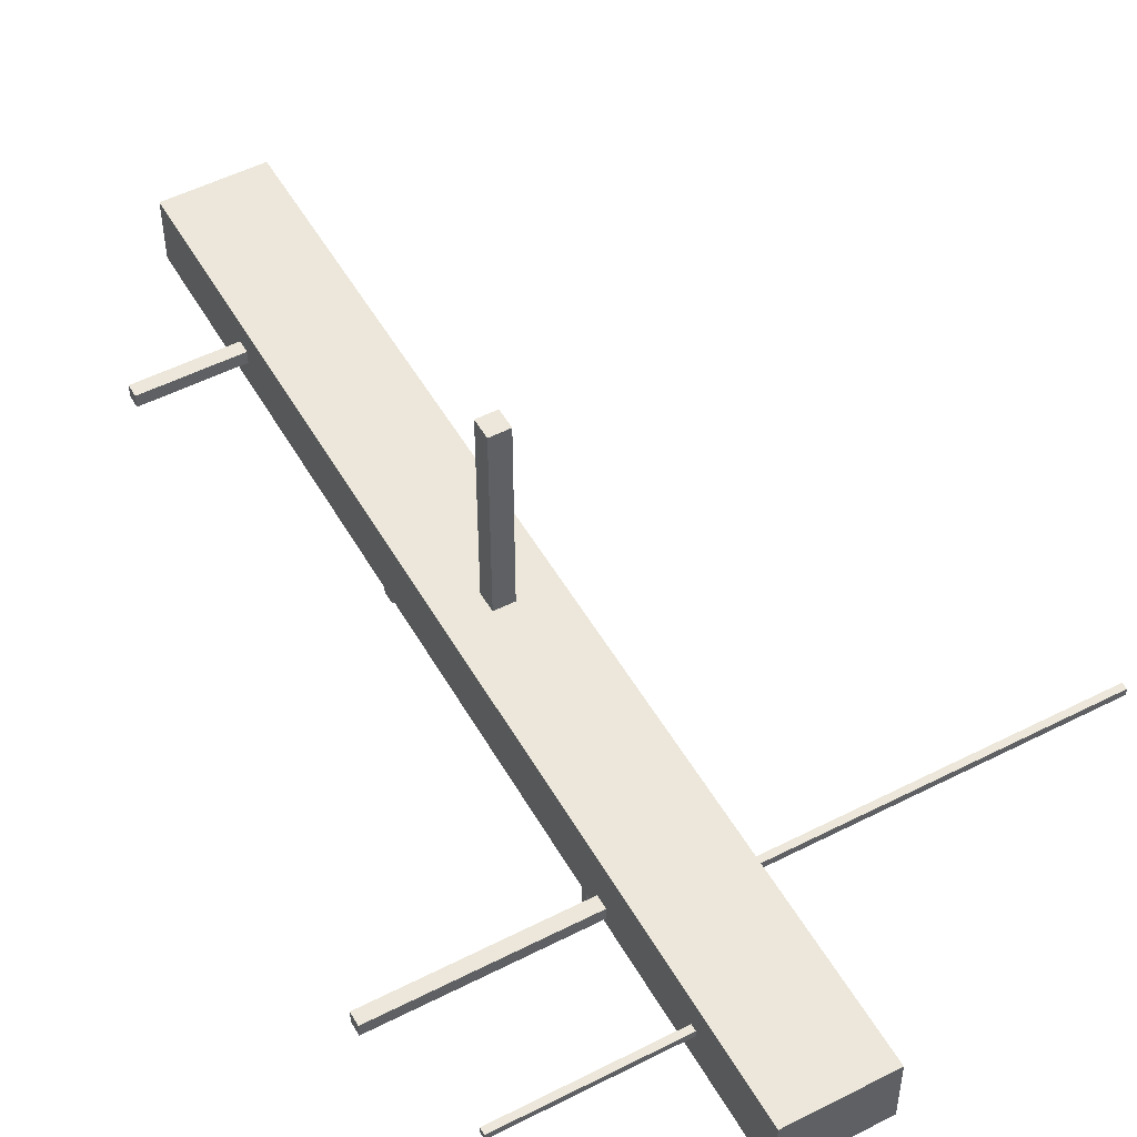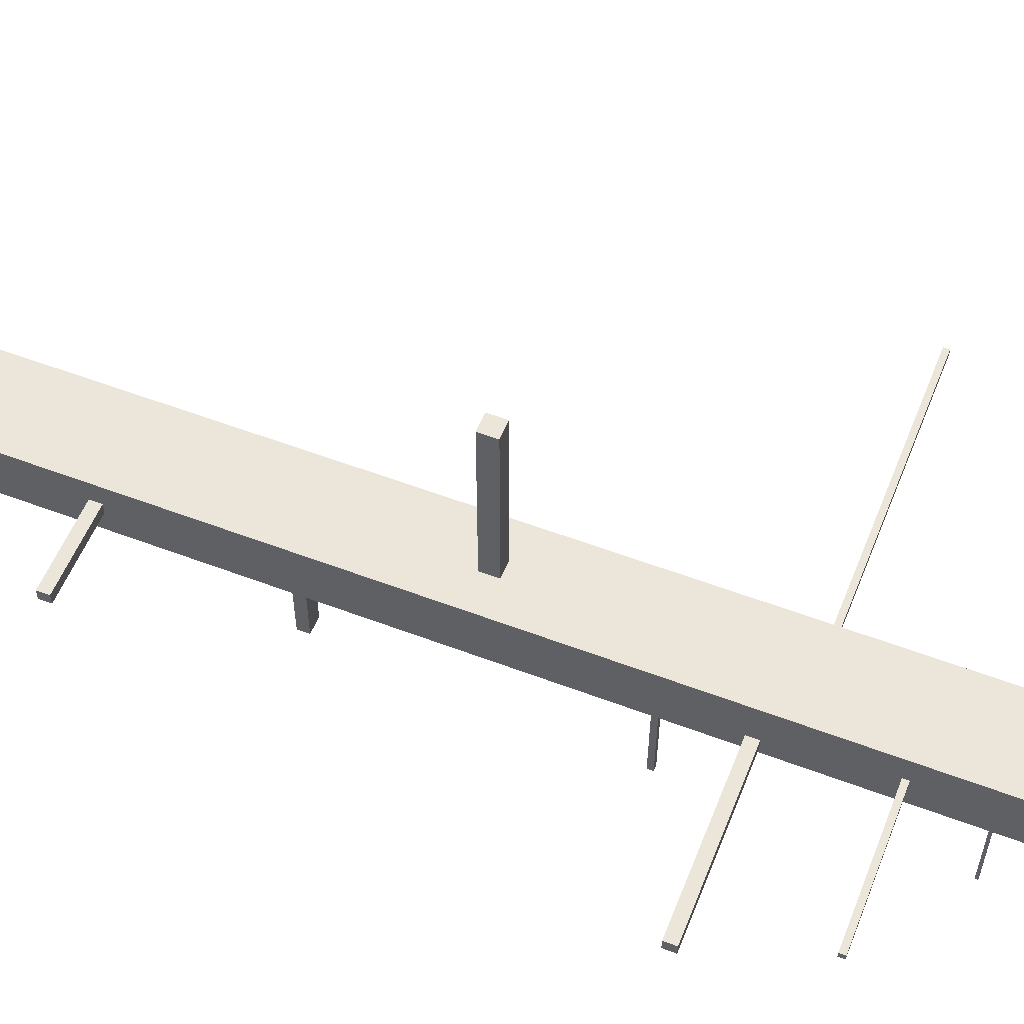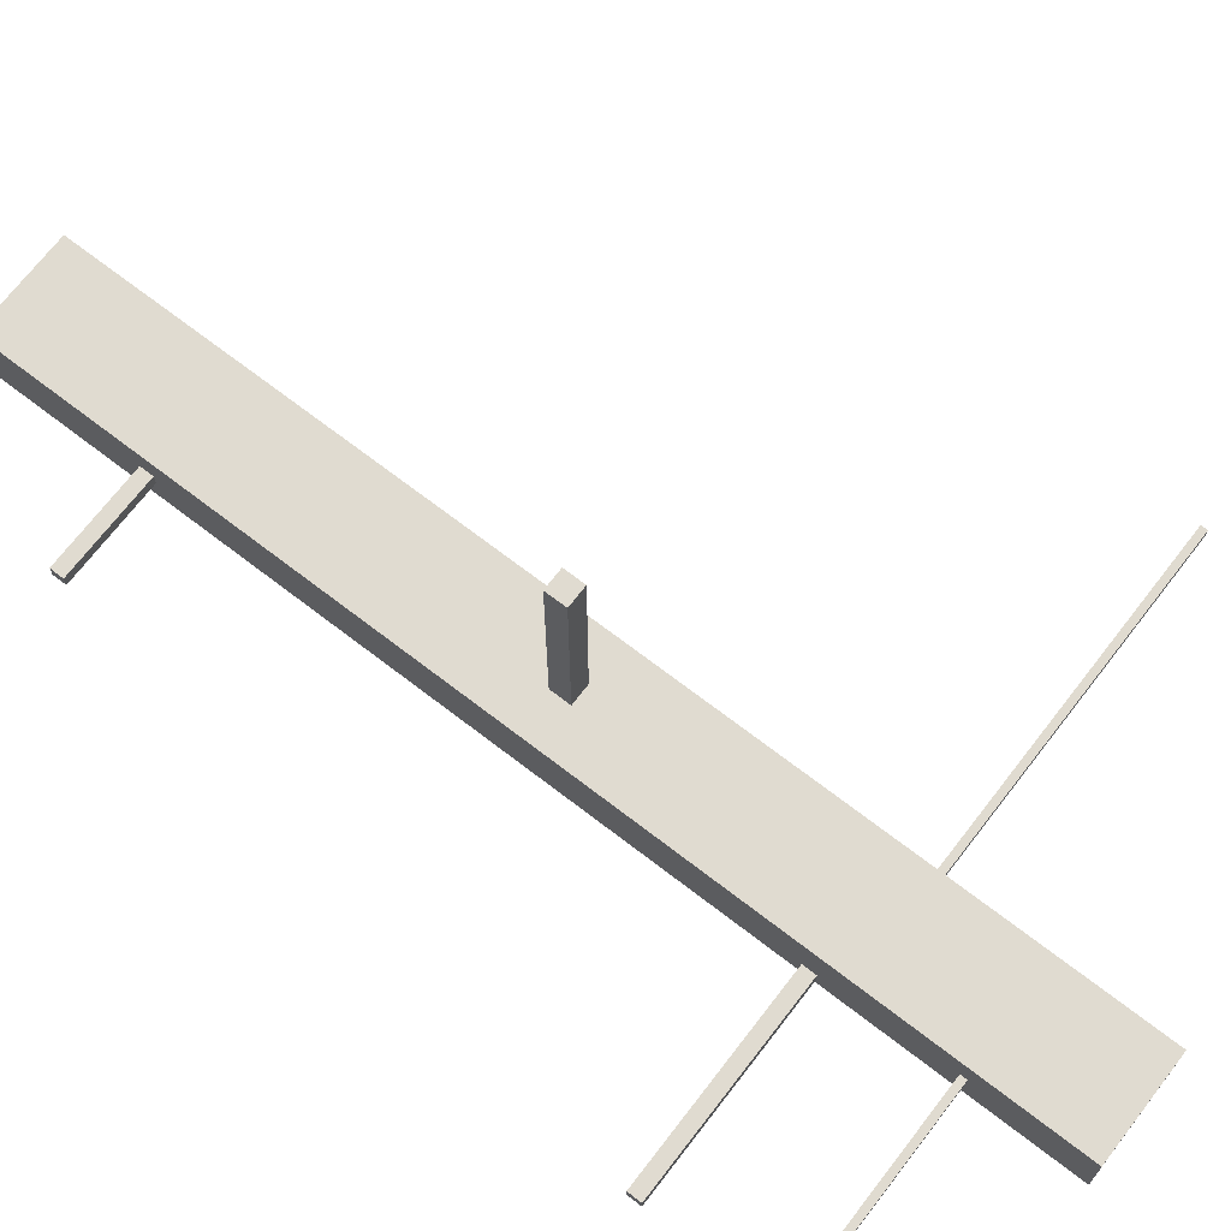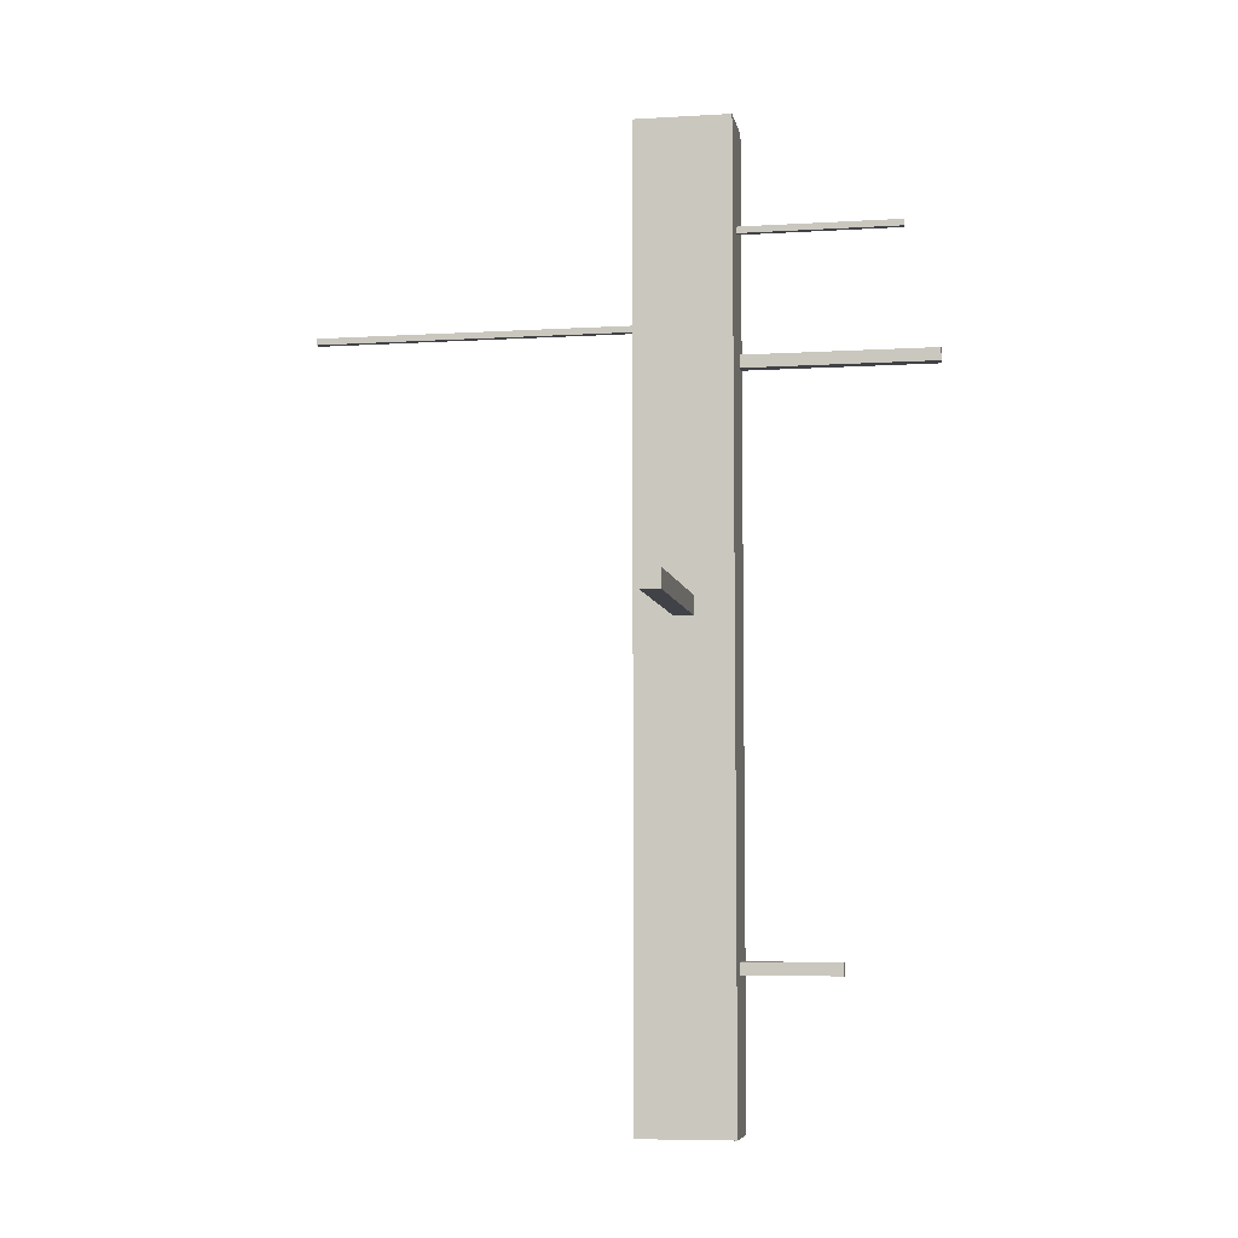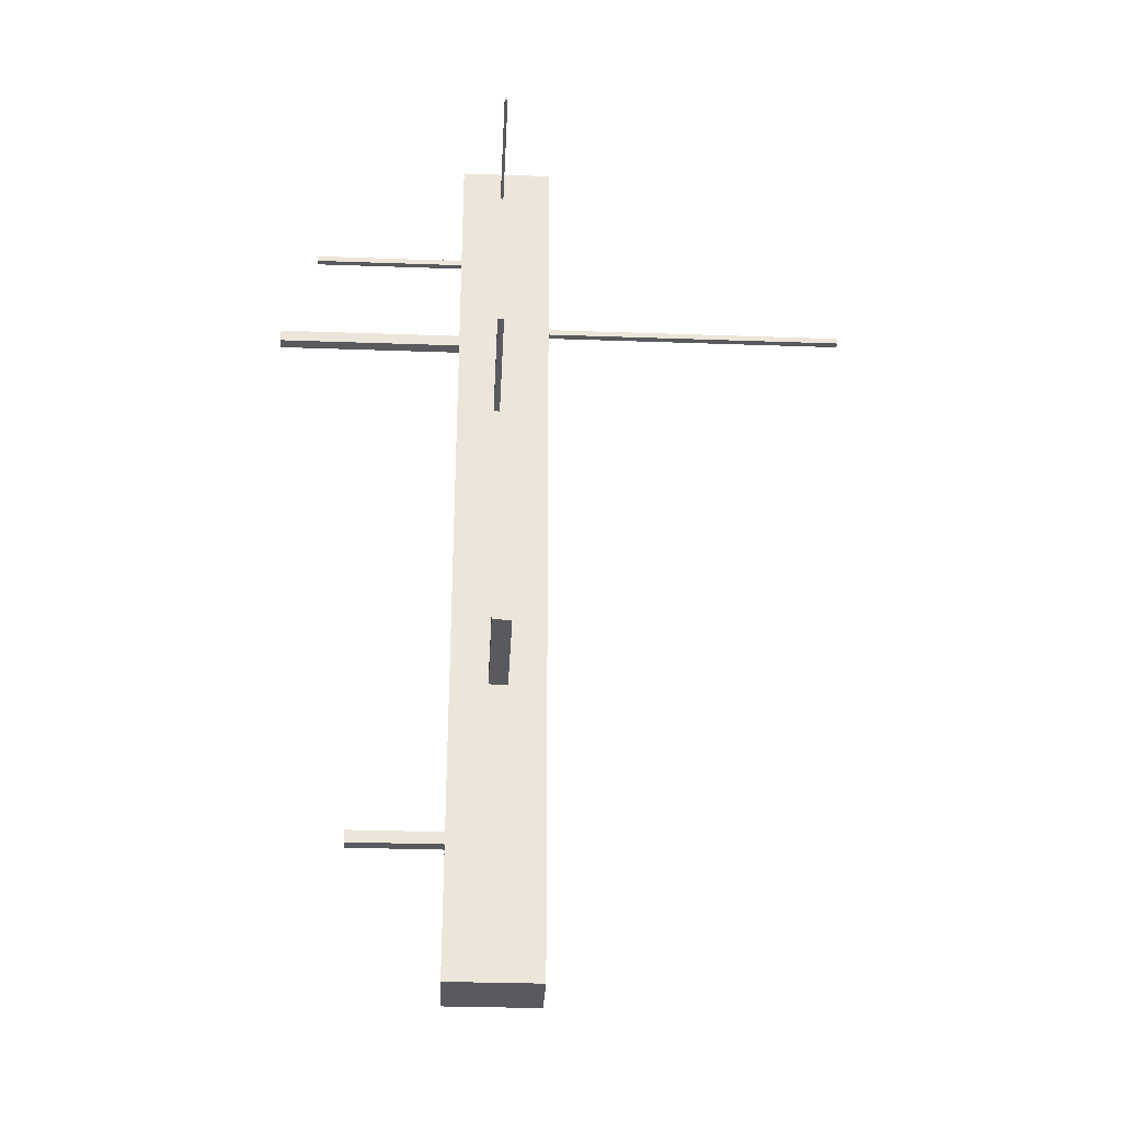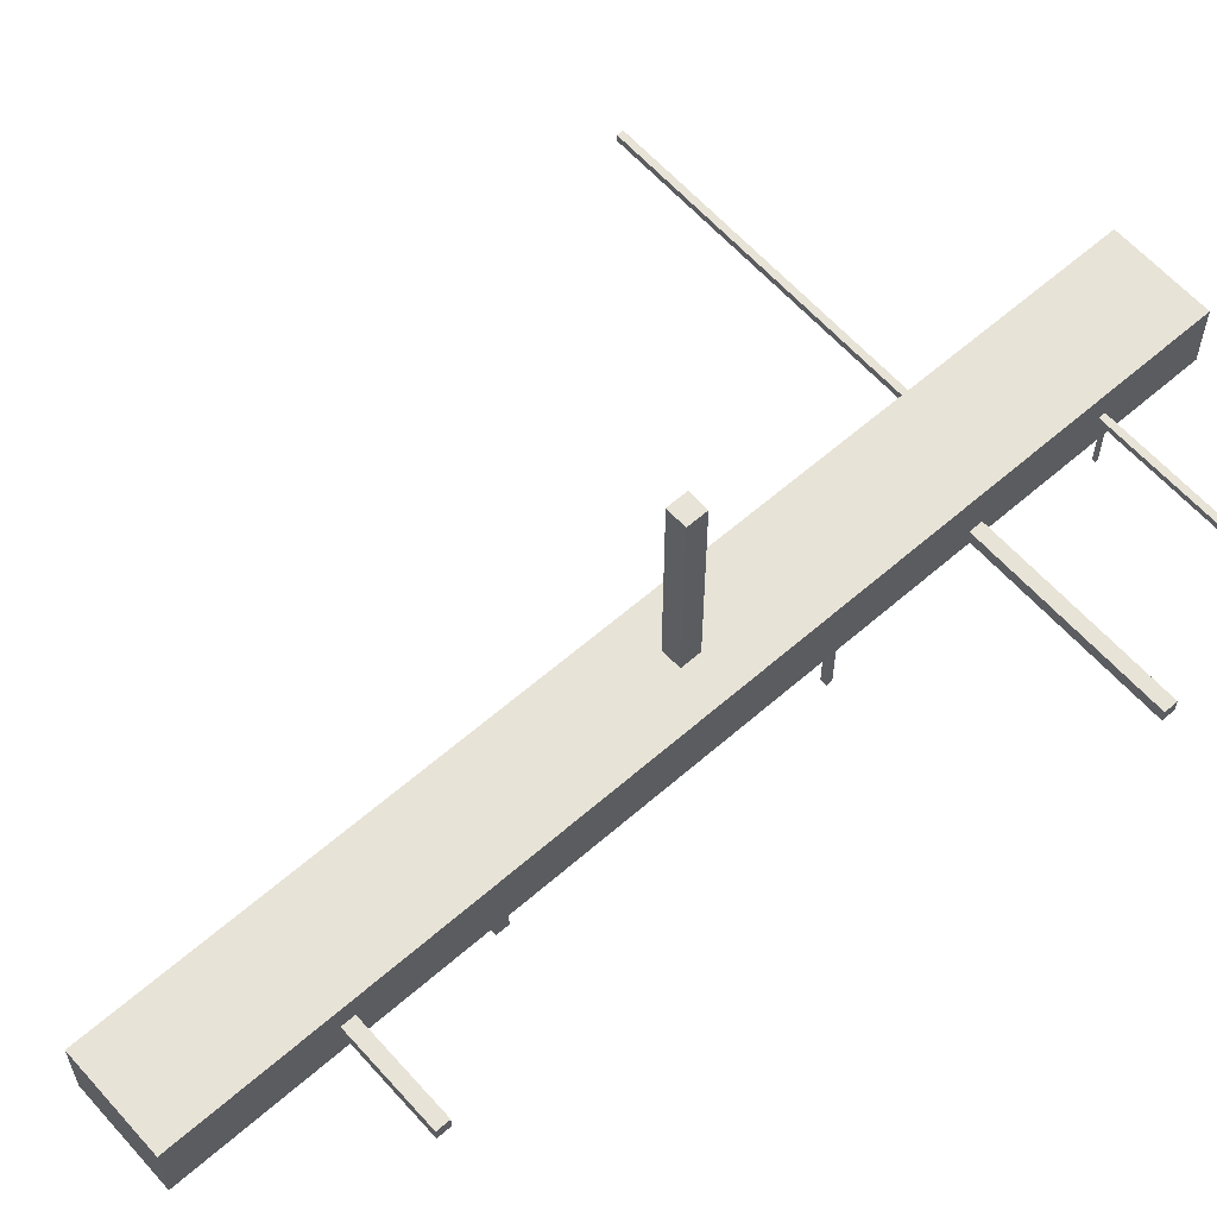
<metadata>
{"format":"obj","ext":"obj","renderer":"f3d","projection":"perspective","resolution":1024,"background":"white","views":[{"elev":51.5,"azim":151.0,"up":"+Z"},{"elev":55.9,"azim":111.7,"up":"+Z"},{"elev":70.2,"azim":127.6,"up":"+Z"},{"elev":-6.8,"azim":10.0,"up":"+Y"},{"elev":-31.3,"azim":177.1,"up":"+Y"},{"elev":61.5,"azim":48.4,"up":"+Z"}]}
</metadata>
<code>
v -3.658 1.219 0.381
v -3.658 1.27 0.381
v -3.658 1.27 -0.127
v -3.658 1.219 -0.127
v -3.581 1.219 0.381
v -3.658 1.219 0.381
v -3.658 1.219 -0.127
v -3.581 1.219 -0.127
v -3.581 1.27 0.381
v -3.581 1.219 0.381
v -3.581 1.219 -0.127
v -3.581 1.27 -0.127
v -3.658 1.27 0.381
v -3.581 1.27 0.381
v -3.581 1.27 -0.127
v -3.658 1.27 -0.127
v -3.658 1.27 -0.127
v -3.581 1.27 -0.127
v -3.581 1.219 -0.127
v -3.658 1.219 -0.127
v -3.429 0.5842 0.4826
v -3.429 0.635 0.4826
v -3.048 0.635 0.4826
v -3.048 0.5842 0.4826
v -3.429 0.5842 0.5334
v -3.429 0.5842 0.4826
v -3.048 0.5842 0.4826
v -3.048 0.5842 0.5334
v -3.429 0.635 0.5334
v -3.429 0.5842 0.5334
v -3.048 0.5842 0.5334
v -3.048 0.635 0.5334
v -3.429 0.635 0.4826
v -3.429 0.635 0.5334
v -3.048 0.635 0.5334
v -3.048 0.635 0.4826
v -3.048 0.635 0.4826
v -3.048 0.635 0.5334
v -3.048 0.5842 0.5334
v -3.048 0.5842 0.4826
v -3.581 1.905 0.635
v -3.581 1.981 0.635
v -3.581 1.981 1.397
v -3.581 1.905 1.397
v -3.658 1.905 0.635
v -3.581 1.905 0.635
v -3.581 1.905 1.397
v -3.658 1.905 1.397
v -3.658 1.981 0.635
v -3.658 1.905 0.635
v -3.658 1.905 1.397
v -3.658 1.981 1.397
v -3.581 1.981 0.635
v -3.658 1.981 0.635
v -3.658 1.981 1.397
v -3.581 1.981 1.397
v -3.581 1.981 1.397
v -3.658 1.981 1.397
v -3.658 1.905 1.397
v -3.581 1.905 1.397
v -3.607 3.67 0.381
v -3.607 3.683 0.381
v -3.607 3.683 -0.254
v -3.607 3.67 -0.254
v -3.594 3.67 0.381
v -3.607 3.67 0.381
v -3.607 3.67 -0.254
v -3.594 3.67 -0.254
v -3.594 3.683 0.381
v -3.594 3.67 0.381
v -3.594 3.67 -0.254
v -3.594 3.683 -0.254
v -3.607 3.683 0.381
v -3.594 3.683 0.381
v -3.594 3.683 -0.254
v -3.607 3.683 -0.254
v -3.607 3.683 -0.254
v -3.594 3.683 -0.254
v -3.594 3.67 -0.254
v -3.607 3.67 -0.254
v -3.429 2.87 0.4064
v -3.429 2.921 0.4064
v -2.667 2.921 0.4064
v -2.667 2.87 0.4064
v -3.429 2.87 0.4572
v -3.429 2.87 0.4064
v -2.667 2.87 0.4064
v -2.667 2.87 0.4572
v -3.429 2.921 0.4572
v -3.429 2.87 0.4572
v -2.667 2.87 0.4572
v -2.667 2.921 0.4572
v -3.429 2.921 0.4064
v -3.429 2.921 0.4572
v -2.667 2.921 0.4572
v -2.667 2.921 0.4064
v -2.667 2.921 0.4064
v -2.667 2.921 0.4572
v -2.667 2.87 0.4572
v -2.667 2.87 0.4064
v -3.607 2.515 0.381
v -3.607 2.54 0.381
v -3.607 2.54 -0.254
v -3.607 2.515 -0.254
v -3.581 2.515 0.381
v -3.607 2.515 0.381
v -3.607 2.515 -0.254
v -3.581 2.515 -0.254
v -3.581 2.54 0.381
v -3.581 2.515 0.381
v -3.581 2.515 -0.254
v -3.581 2.54 -0.254
v -3.607 2.54 0.381
v -3.581 2.54 0.381
v -3.581 2.54 -0.254
v -3.607 2.54 -0.254
v -3.607 2.54 -0.254
v -3.581 2.54 -0.254
v -3.581 2.515 -0.254
v -3.607 2.515 -0.254
v -3.81 3.01 0.5237
v -3.81 3.035 0.5237
v -5.08 3.035 0.5237
v -5.08 3.01 0.5237
v -3.81 3.01 0.4953
v -3.81 3.01 0.5237
v -5.08 3.01 0.5237
v -5.08 3.01 0.4953
v -3.81 3.035 0.4953
v -3.81 3.01 0.4953
v -5.08 3.01 0.4953
v -5.08 3.035 0.4953
v -3.81 3.035 0.5237
v -3.81 3.035 0.4953
v -5.08 3.035 0.4953
v -5.08 3.035 0.5237
v -5.08 3.035 0.5237
v -5.08 3.035 0.4953
v -5.08 3.01 0.4953
v -5.08 3.01 0.5237
v -3.429 3.378 0.4953
v -3.429 3.404 0.4953
v -2.794 3.404 0.4953
v -2.794 3.378 0.4953
v -3.429 3.378 0.5207
v -3.429 3.378 0.4953
v -2.794 3.378 0.4953
v -2.794 3.378 0.5207
v -3.429 3.404 0.5207
v -3.429 3.378 0.5207
v -2.794 3.378 0.5207
v -2.794 3.404 0.5207
v -3.429 3.404 0.4953
v -3.429 3.404 0.5207
v -2.794 3.404 0.5207
v -2.794 3.404 0.4953
v -2.794 3.404 0.4953
v -2.794 3.404 0.5207
v -2.794 3.378 0.5207
v -2.794 3.378 0.4953
v -3.429 0.635 0.4826
v -3.429 0.5842 0.4826
v -3.429 0.5842 0.5334
v -3.429 0.635 0.5334
v -3.429 2.921 0.4064
v -3.429 2.87 0.4064
v -3.429 2.87 0.4572
v -3.429 2.921 0.4572
v -3.429 3.404 0.4953
v -3.429 3.378 0.4953
v -3.429 3.378 0.5207
v -3.429 3.404 0.5207
v -3.429 0 0.635
v -3.429 0 0.381
v -3.429 3.81 0.381
v -3.429 3.81 0.635
v -3.581 1.981 0.635
v -3.581 1.905 0.635
v -3.658 1.905 0.635
v -3.658 1.981 0.635
v -3.81 0 0.635
v -3.429 0 0.635
v -3.429 3.81 0.635
v -3.81 3.81 0.635
v -3.81 3.035 0.5237
v -3.81 3.01 0.5237
v -3.81 3.01 0.4953
v -3.81 3.035 0.4953
v -3.81 0 0.381
v -3.81 0 0.635
v -3.81 3.81 0.635
v -3.81 3.81 0.381
v -3.658 1.27 0.381
v -3.658 1.219 0.381
v -3.581 1.219 0.381
v -3.581 1.27 0.381
v -3.607 3.683 0.381
v -3.607 3.67 0.381
v -3.594 3.67 0.381
v -3.594 3.683 0.381
v -3.607 2.54 0.381
v -3.607 2.515 0.381
v -3.581 2.515 0.381
v -3.581 2.54 0.381
v -3.429 0 0.381
v -3.81 0 0.381
v -3.81 3.81 0.381
v -3.429 3.81 0.381
v -3.429 3.81 0.381
v -3.81 3.81 0.381
v -3.81 3.81 0.635
v -3.429 3.81 0.635
v -3.81 0 0.381
v -3.429 0 0.381
v -3.429 0 0.635
v -3.81 0 0.635
g 4288f8b4-e2bb-11ea-a5cc-54bf646e7e1f
f 1 2 4
f 4 2 3
g 428acd1c-e2bb-11ea-b776-54bf646e7e1f
f 5 6 8
f 8 6 7
g 428c7a7e-e2bb-11ea-9e4d-54bf646e7e1f
f 9 10 12
f 12 10 11
g 428e27de-e2bb-11ea-901f-54bf646e7e1f
f 13 14 16
f 16 14 15
g 428fae38-e2bb-11ea-b4ec-54bf646e7e1f
f 17 18 20
f 20 18 19
g 41a21e64-e2bb-11ea-9557-54bf646e7e1f
f 21 22 24
f 24 22 23
g 41a419e8-e2bb-11ea-b1ba-54bf646e7e1f
f 25 26 28
f 28 26 27
g 41a5ee5c-e2bb-11ea-973d-54bf646e7e1f
f 29 30 32
f 32 30 31
g 41a810c6-e2bb-11ea-8c16-54bf646e7e1f
f 33 34 36
f 36 34 35
g 41aa334a-e2bb-11ea-8649-54bf646e7e1f
f 37 38 40
f 40 38 39
g 40cbe2c0-e2bb-11ea-b4cc-54bf646e7e1f
f 41 42 44
f 44 42 43
g 40cdb74c-e2bb-11ea-a990-54bf646e7e1f
f 45 46 48
f 48 46 47
g 40cf3d92-e2bb-11ea-90a1-54bf646e7e1f
f 49 50 52
f 52 50 51
g 40d0c3e6-e2bb-11ea-9db1-54bf646e7e1f
f 53 54 56
f 56 54 55
g 40d24a46-e2bb-11ea-b03d-54bf646e7e1f
f 57 58 60
f 60 58 59
g 40162198-e2bb-11ea-8f02-54bf646e7e1f
f 61 62 64
f 64 62 63
g 40190750-e2bb-11ea-9e09-54bf646e7e1f
f 65 66 68
f 68 66 67
g 401b02c0-e2bb-11ea-b8ff-54bf646e7e1f
f 69 70 72
f 72 70 71
g 401d9a52-e2bb-11ea-a948-54bf646e7e1f
f 73 74 76
f 76 74 75
g 401fbcac-e2bb-11ea-bb89-54bf646e7e1f
f 77 78 80
f 80 78 79
g 3f53b880-e2bb-11ea-973d-54bf646e7e1f
f 81 82 84
f 84 82 83
g 3f553efe-e2bb-11ea-a700-54bf646e7e1f
f 85 86 88
f 88 86 87
g 3f569e22-e2bb-11ea-837a-54bf646e7e1f
f 89 90 92
f 92 90 91
g 3f57fd7a-e2bb-11ea-945f-54bf646e7e1f
f 93 94 96
f 96 94 95
g 3f595cc0-e2bb-11ea-86bb-54bf646e7e1f
f 97 98 100
f 100 98 99
g 3eba7ae8-e2bb-11ea-bdef-54bf646e7e1f
f 101 102 104
f 104 102 103
g 3ebc0134-e2bb-11ea-8ce6-54bf646e7e1f
f 105 106 108
f 108 106 107
g 3ebd877a-e2bb-11ea-8685-54bf646e7e1f
f 109 110 112
f 112 110 111
g 3ec17e58-e2bb-11ea-ab75-54bf646e7e1f
f 113 114 116
f 116 114 115
g 3ec304b0-e2bb-11ea-9c6b-54bf646e7e1f
f 117 118 120
f 120 118 119
g 3e35f9a8-e2bb-11ea-a29d-54bf646e7e1f
f 121 122 124
f 124 122 123
g 3e375906-e2bb-11ea-8a4c-54bf646e7e1f
f 125 126 128
f 128 126 127
g 3e389150-e2bb-11ea-8086-54bf646e7e1f
f 129 130 132
f 132 130 131
g 3e39c986-e2bb-11ea-9a34-54bf646e7e1f
f 133 134 136
f 136 134 135
g 3e3b01cc-e2bb-11ea-ac23-54bf646e7e1f
f 137 138 140
f 140 138 139
g 3dac707e-e2bb-11ea-9b61-54bf646e7e1f
f 141 142 144
f 144 142 143
g 3dad81ba-e2bb-11ea-88c7-54bf646e7e1f
f 145 146 148
f 148 146 147
g 3dae6bfe-e2bb-11ea-989d-54bf646e7e1f
f 149 150 152
f 152 150 151
g 3daf7d50-e2bb-11ea-8e55-54bf646e7e1f
f 153 154 156
f 156 154 155
g 3db06778-e2bb-11ea-8603-54bf646e7e1f
f 157 158 160
f 160 158 159
g 3d294ede-e2bb-11ea-8864-54bf646e7e1f
f 162 174 161
f 161 174 166
f 161 166 167
f 162 163 174
f 174 163 173
f 173 163 164
f 173 164 176
f 176 164 167
f 176 167 171
f 171 167 168
f 171 168 170
f 170 168 165
f 170 165 175
f 175 165 166
f 175 166 174
f 164 161 167
f 172 169 175
f 175 169 170
f 171 172 176
f 176 172 175
g 3d2cd0ae-e2bb-11ea-b2dc-54bf646e7e1f
f 180 177 183
f 183 177 178
f 183 178 182
f 182 178 179
f 182 179 181
f 181 179 184
f 184 179 180
f 184 180 183
g 3d2d93f4-e2bb-11ea-b15c-54bf646e7e1f
f 188 185 191
f 191 185 186
f 191 186 190
f 190 186 187
f 190 187 189
f 189 187 192
f 192 187 188
f 192 188 191
g 3d2e7e1e-e2bb-11ea-b8ce-54bf646e7e1f
f 194 206 193
f 193 206 207
f 193 207 202
f 202 207 201
f 201 207 198
f 201 198 199
f 206 194 205
f 205 194 195
f 205 195 196
f 193 202 196
f 196 202 203
f 196 203 205
f 205 203 208
f 208 203 204
f 208 204 199
f 199 204 201
f 198 207 197
f 197 207 208
f 197 208 200
f 200 208 199
g 3d2f683e-e2bb-11ea-8e9b-54bf646e7e1f
f 210 211 209
f 209 211 212
g 3d30527a-e2bb-11ea-95e4-54bf646e7e1f
f 213 214 216
f 216 214 215

</code>
